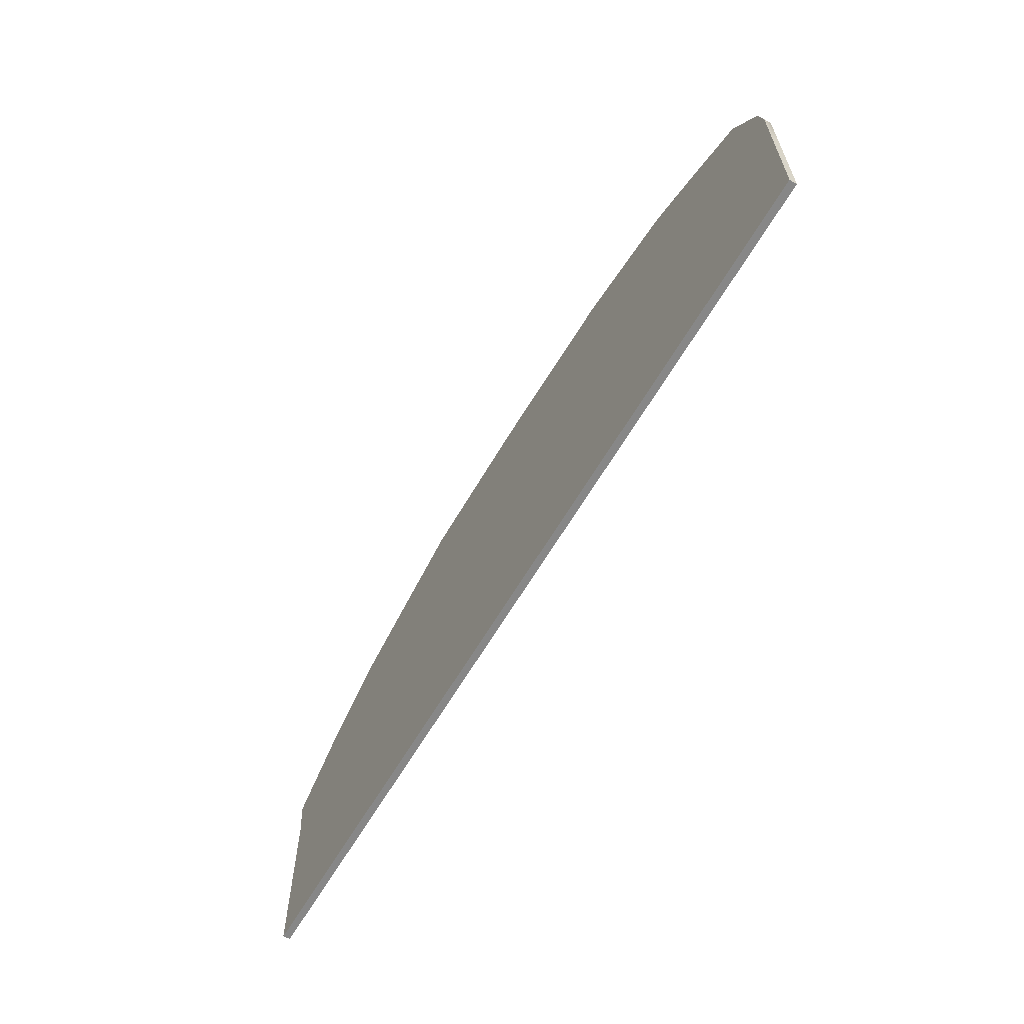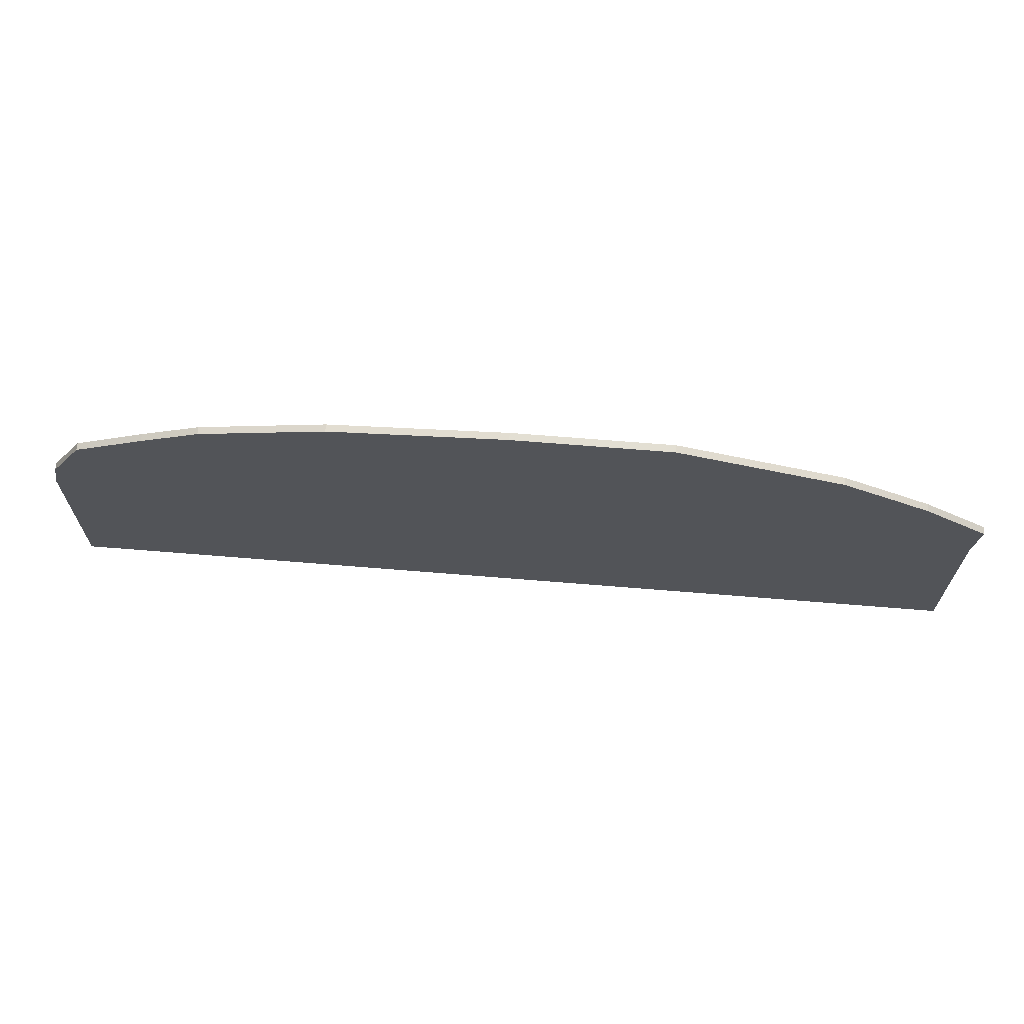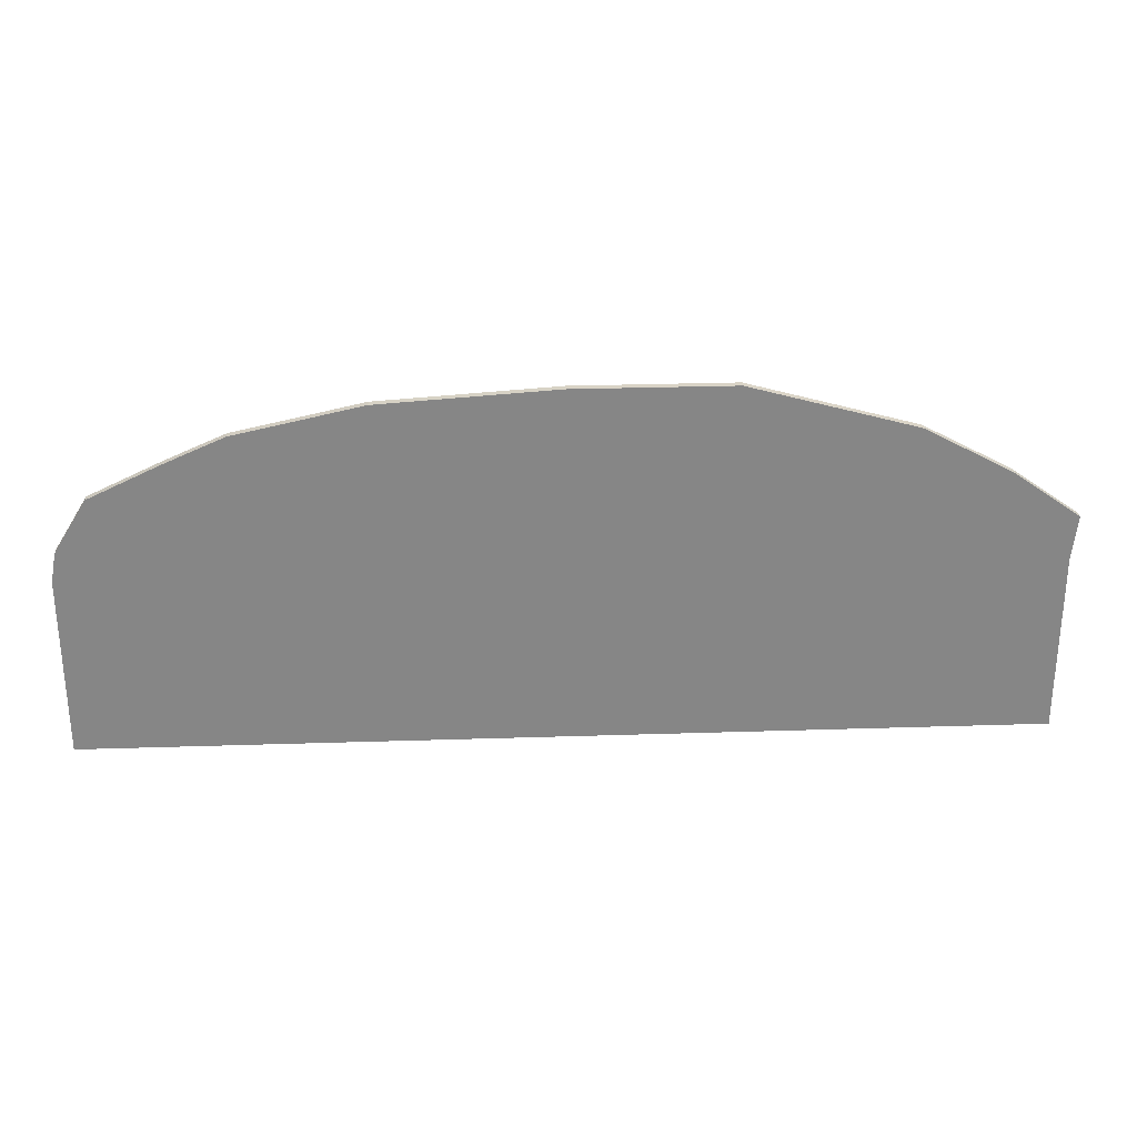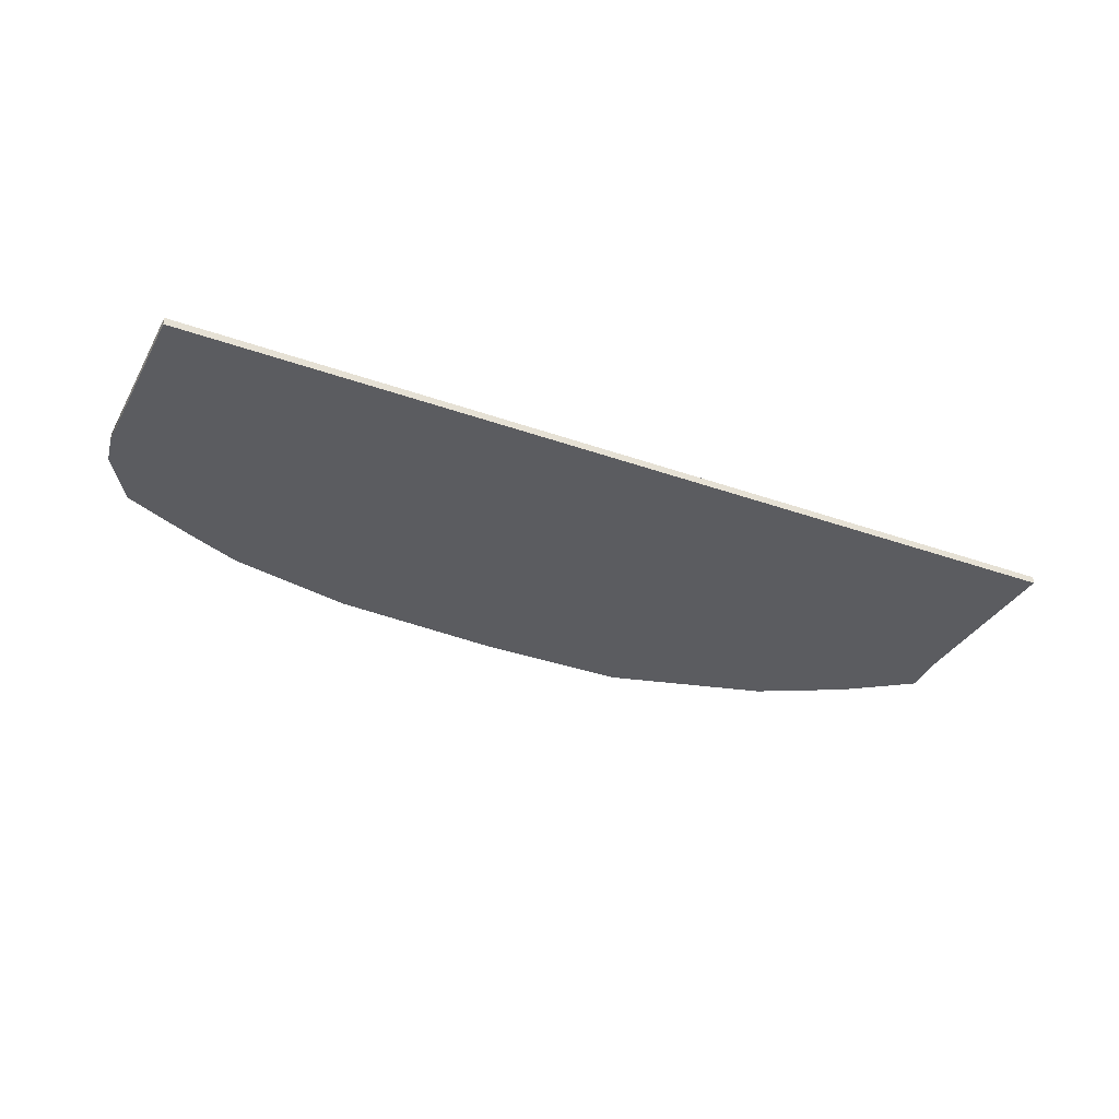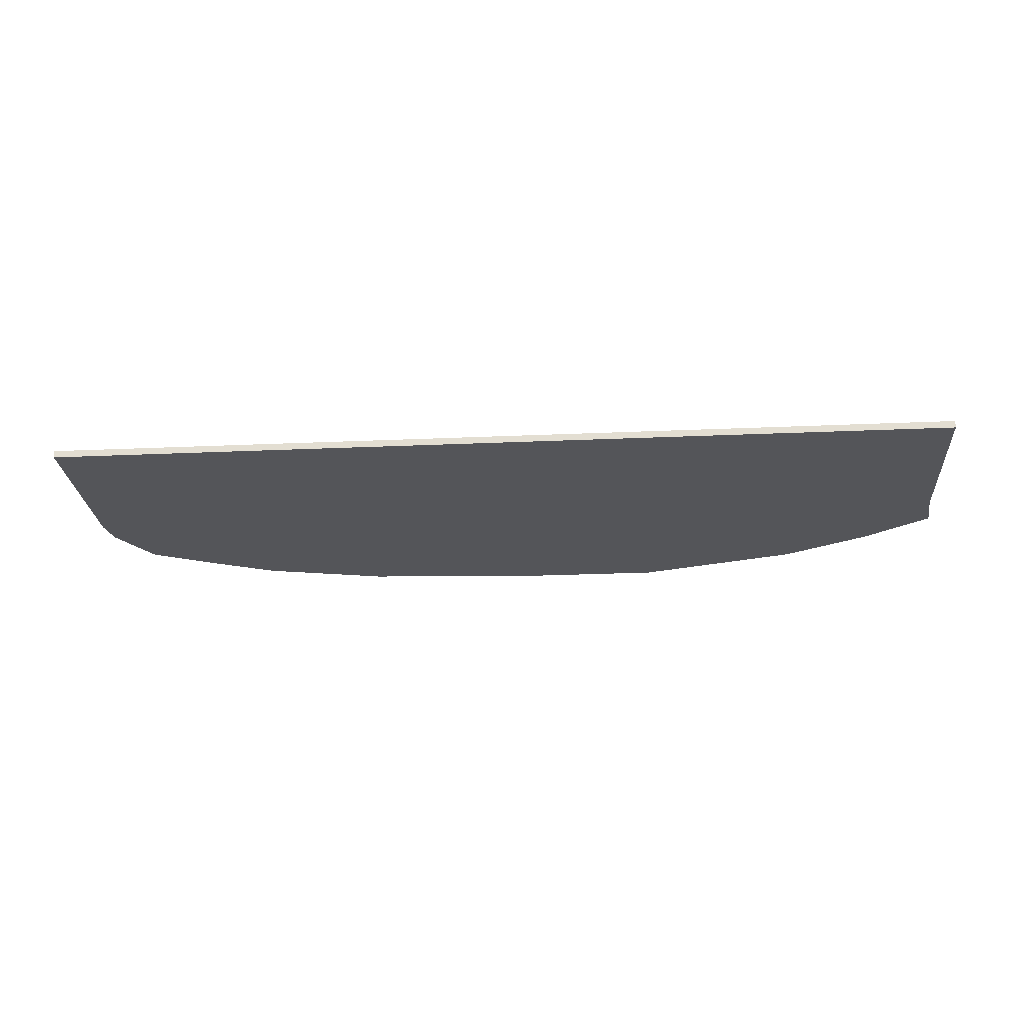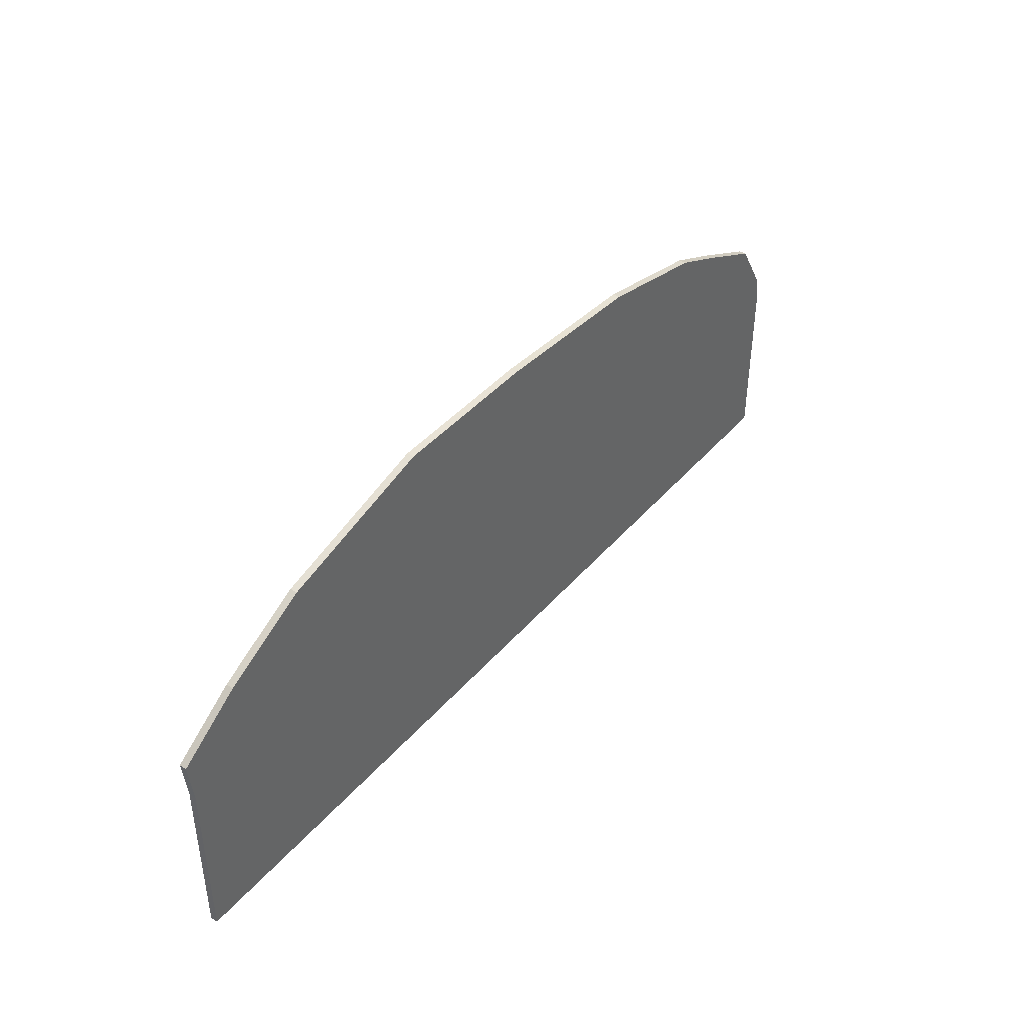
<metadata>
{"format":"obj","ext":"obj","renderer":"f3d","projection":"perspective","resolution":1024,"background":"white","views":[{"elev":-62.4,"azim":59.9,"up":"+Z"},{"elev":67.1,"azim":-175.3,"up":"+Z"},{"elev":28.3,"azim":177.2,"up":"+Z"},{"elev":-34.7,"azim":154.4,"up":"+Y"},{"elev":-24.6,"azim":-175.8,"up":"+Y"},{"elev":42.1,"azim":-53.0,"up":"+Z"}]}
</metadata>
<code>
o terrain_Rough_#83.001_terrain_Woods_#184_terrain_Woods_#184_terrain_Woods_#184_te
v 2.544 0.01999 -0.6523
v 1.7 0.01999 -0.9785
v -2.518 0.01994 -0.9784
v -2.518 0.01993 -0.6522
v -1.675 0.01995 -0.9784
v -0.8308 0.01996 -0.9784
v 0.8566 0.01998 -0.9784
v 0.01286 0.01997 -0.9784
v -2.025 0.0199 0.5747
v -2.193 0.0199 0.4837
v -2.544 0.0199 0.236
v -2.518 0.01991 6.6e-05
v -2.518 0.01992 -0.3261
v -1.718 0.0199 0.7374
v -0.8308 0.0199 0.9785
v 0.01295 0.01991 0.9785
v 1.634 0.01994 0.7669
v 0.9535 0.01992 0.9163
v 1.954 0.01994 0.6264
v 2.335 0.01996 0.4467
v 2.514 0.01996 0.1575
v 2.544 0.01997 -3.3e-05
v 2.544 0.01998 -0.3262
v 1.7 -0.0199 -0.9785
v 2.544 -0.01991 -0.6523
v -2.518 -0.01996 -0.9784
v -2.518 -0.01997 -0.6522
v -1.675 -0.01995 -0.9784
v -0.8308 -0.01994 -0.9784
v 0.8566 -0.01991 -0.9784
v -2.025 -0.02 0.5747
v -1.718 -0.02 0.7374
v -2.193 -0.02 0.4837
v -2.544 -0.02 0.236
v -2.518 -0.01998 -0.3261
v -2.518 -0.01999 6.7e-05
v -0.8308 -0.02 0.9785
v 0.01295 -0.01999 0.9785
v 0.9535 -0.01998 0.9163
v 1.634 -0.01996 0.7669
v 1.954 -0.01996 0.6264
v 2.335 -0.01994 0.4467
v 2.514 -0.01994 0.1575
v 2.544 -0.01993 -3.2e-05
v 2.544 -0.01992 -0.3262
v 2.544 -0.01989 -0.9785
v 2.544 0.02 -0.9785
v 0.01286 -0.01993 -0.9784
f 35 28 31
f 10 34 33
f 42 19 41
f 28 26 5
f 4 26 27
f 13 27 35
f 12 35 36
f 11 36 34
f 31 10 33
f 32 9 31
f 39 16 38
f 40 18 39
f 41 17 40
f 43 20 42
f 37 14 32
f 46 47 1
f 5 3 4
f 38 15 37
f 30 24 40
f 24 46 25
f 24 44 41
f 25 45 24
f 45 44 24
f 44 43 41
f 43 42 41
f 41 40 24
f 40 39 30
f 39 38 48
f 38 37 48
f 37 32 29
f 32 31 28
f 29 32 28
f 31 33 35
f 33 34 36
f 33 36 35
f 48 37 29
f 48 30 39
f 27 26 28
f 35 27 28
f 10 11 34
f 42 20 19
f 7 2 30
f 2 47 24
f 30 2 24
f 47 46 24
f 30 48 8
f 48 29 8
f 8 7 30
f 5 6 29
f 6 8 29
f 26 3 5
f 29 28 5
f 4 3 26
f 13 4 27
f 12 13 35
f 11 12 36
f 31 9 10
f 32 14 9
f 39 18 16
f 40 17 18
f 41 19 17
f 43 21 20
f 37 15 14
f 23 22 45
f 22 21 44
f 45 22 44
f 21 43 44
f 45 25 1
f 25 46 1
f 1 23 45
f 11 10 12
f 10 9 13
f 12 10 13
f 9 14 5
f 14 15 6
f 15 16 8
f 16 18 8
f 18 17 7
f 17 19 2
f 7 17 2
f 19 20 21
f 21 22 19
f 22 23 2
f 19 22 2
f 23 1 2
f 1 47 2
f 8 6 15
f 6 5 14
f 7 8 18
f 4 13 5
f 5 13 9
f 38 16 15

</code>
